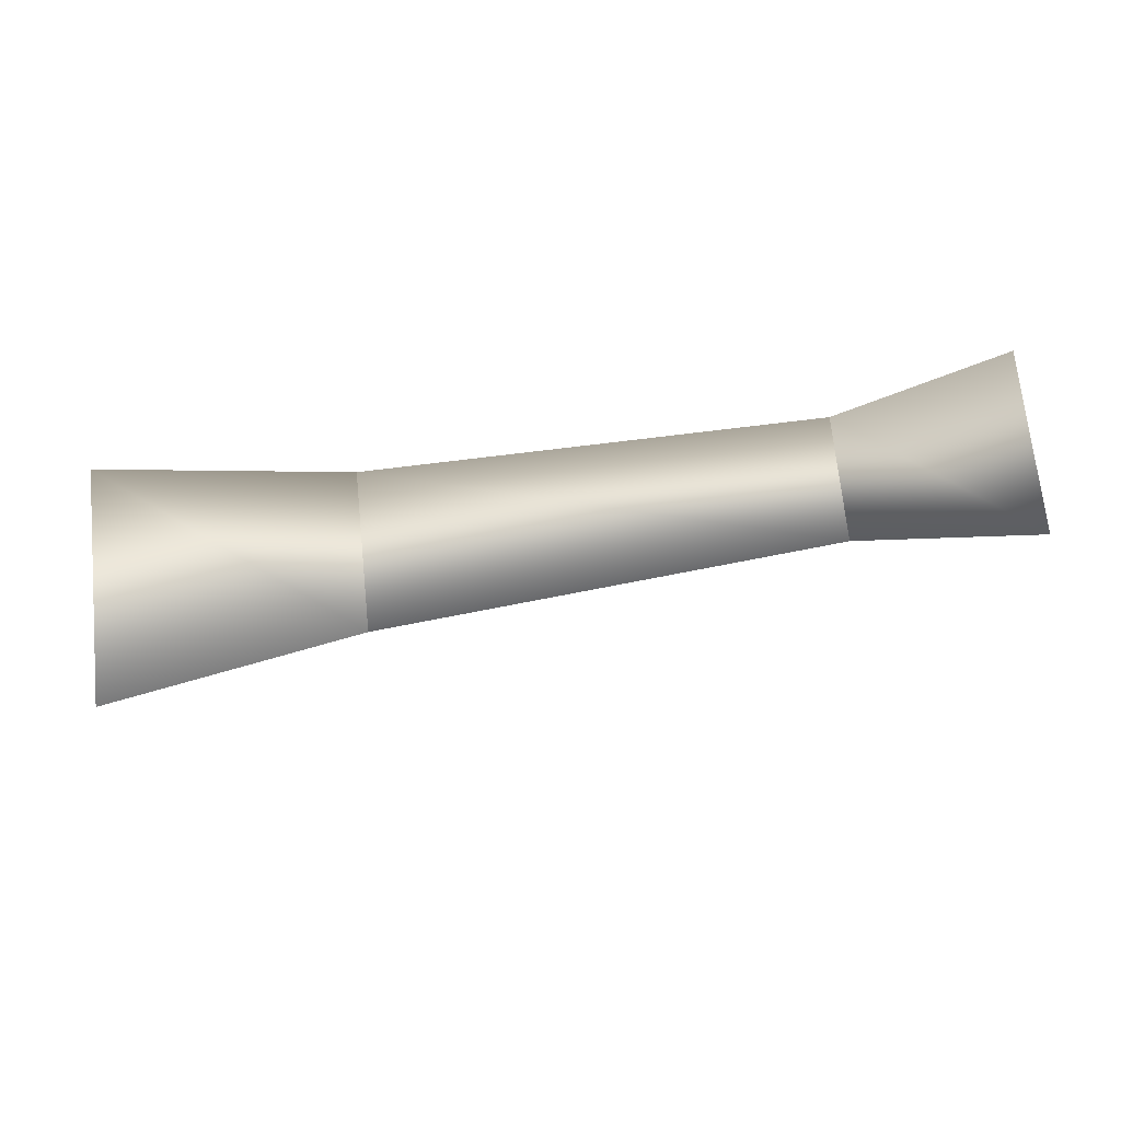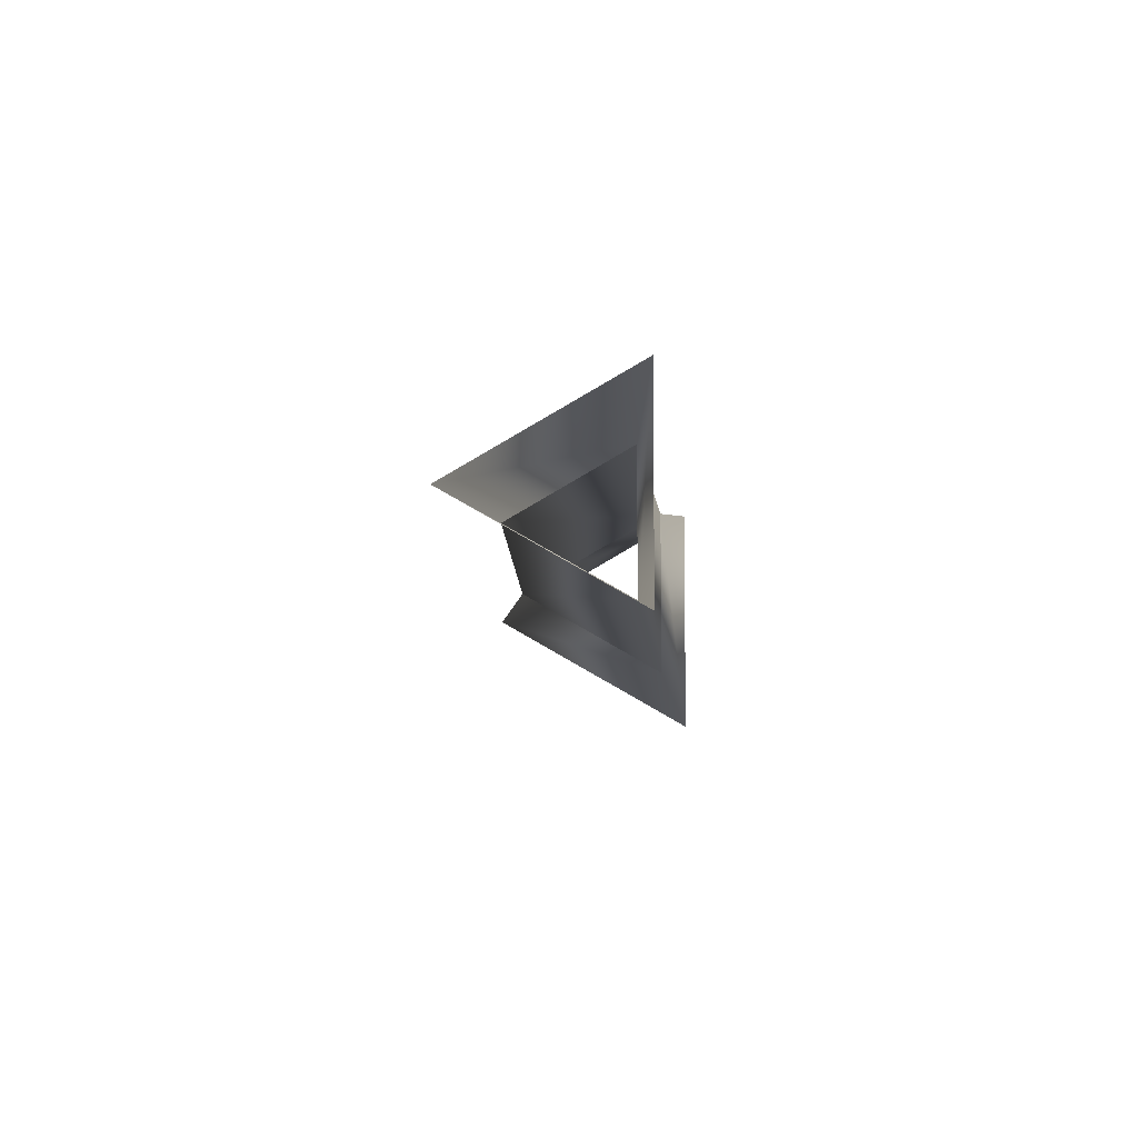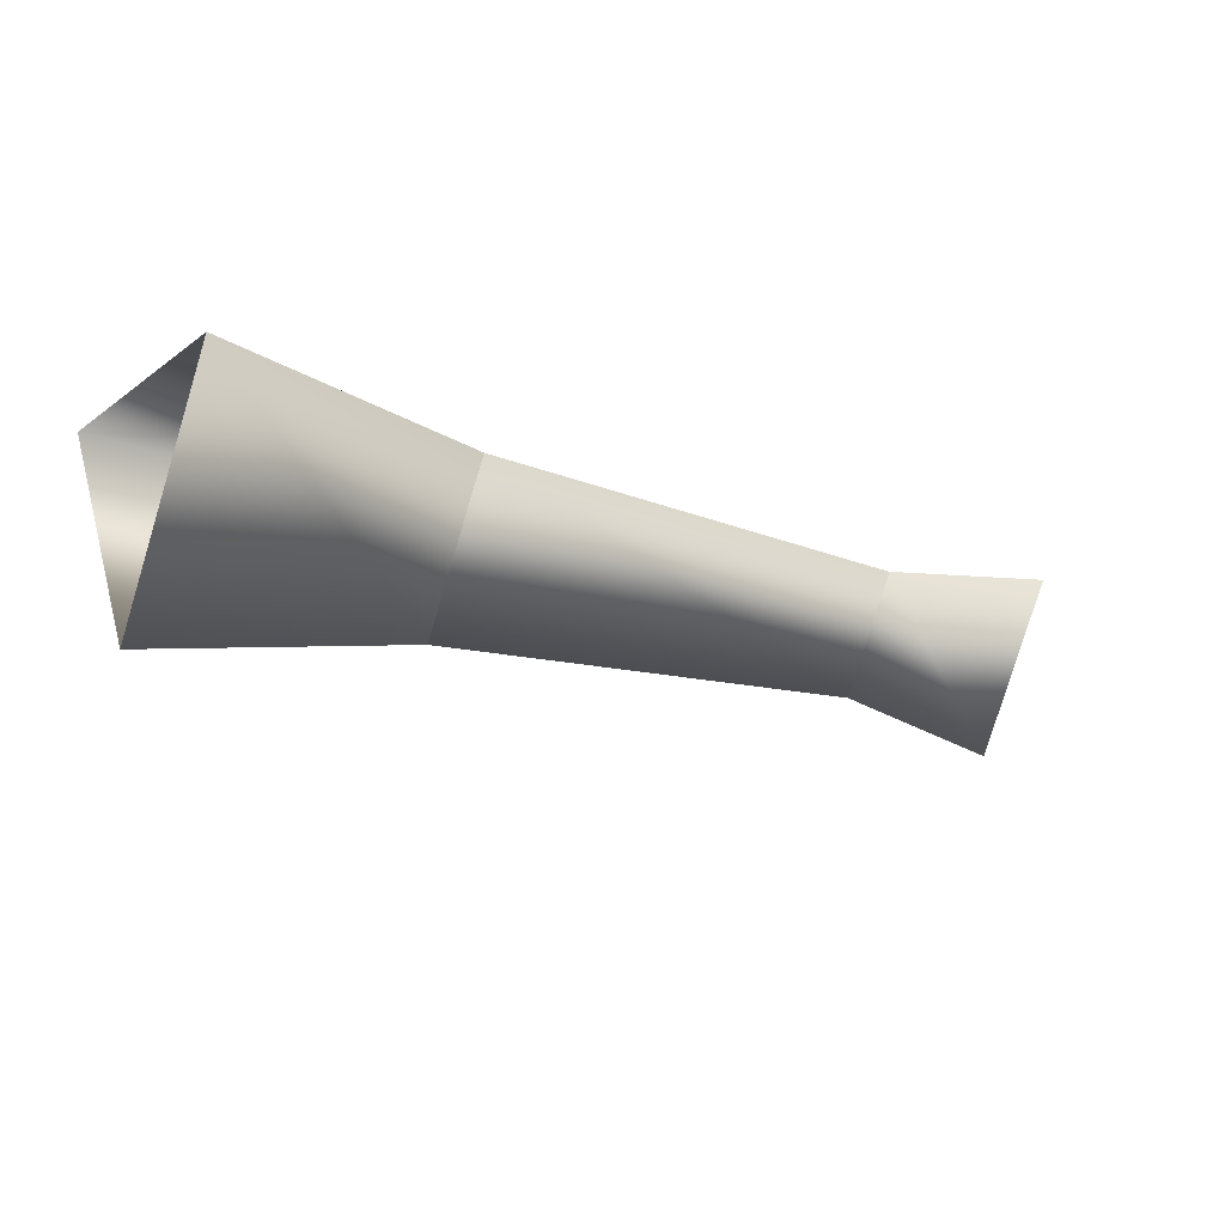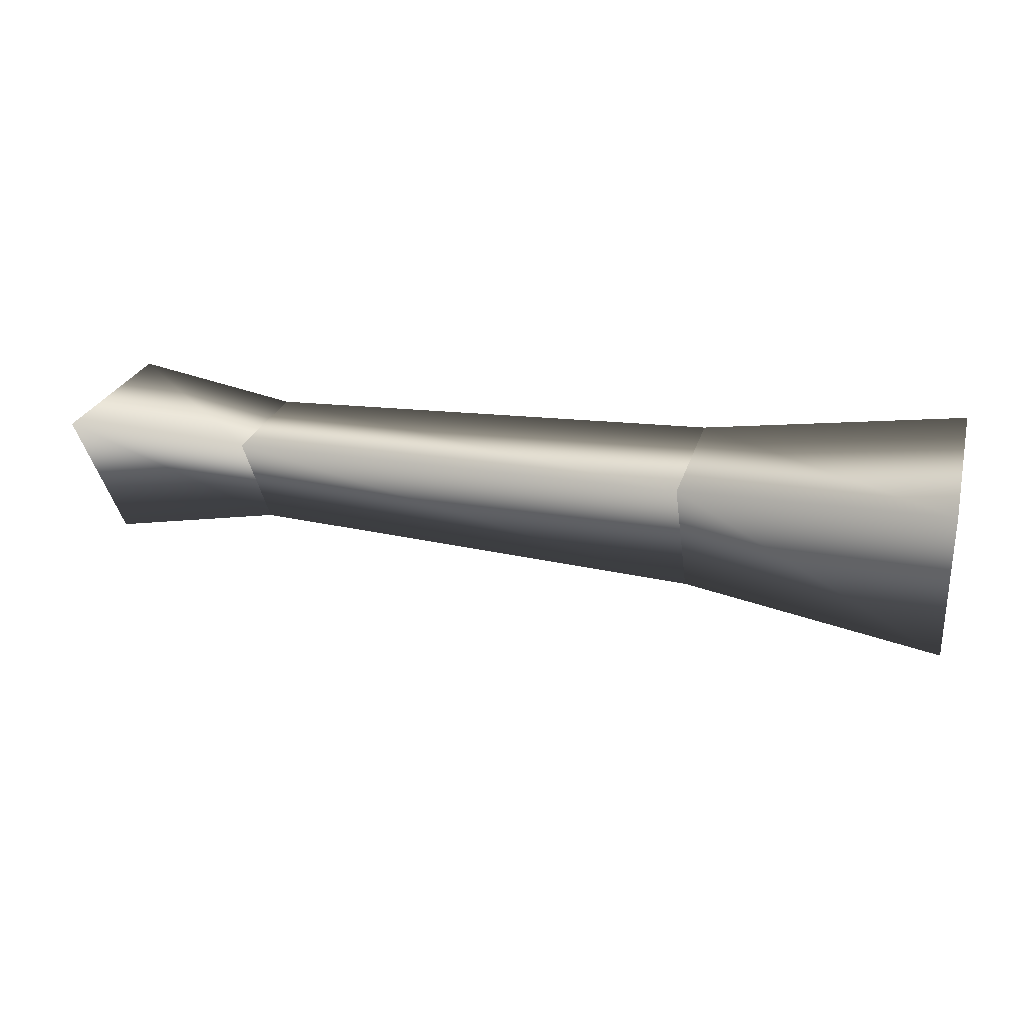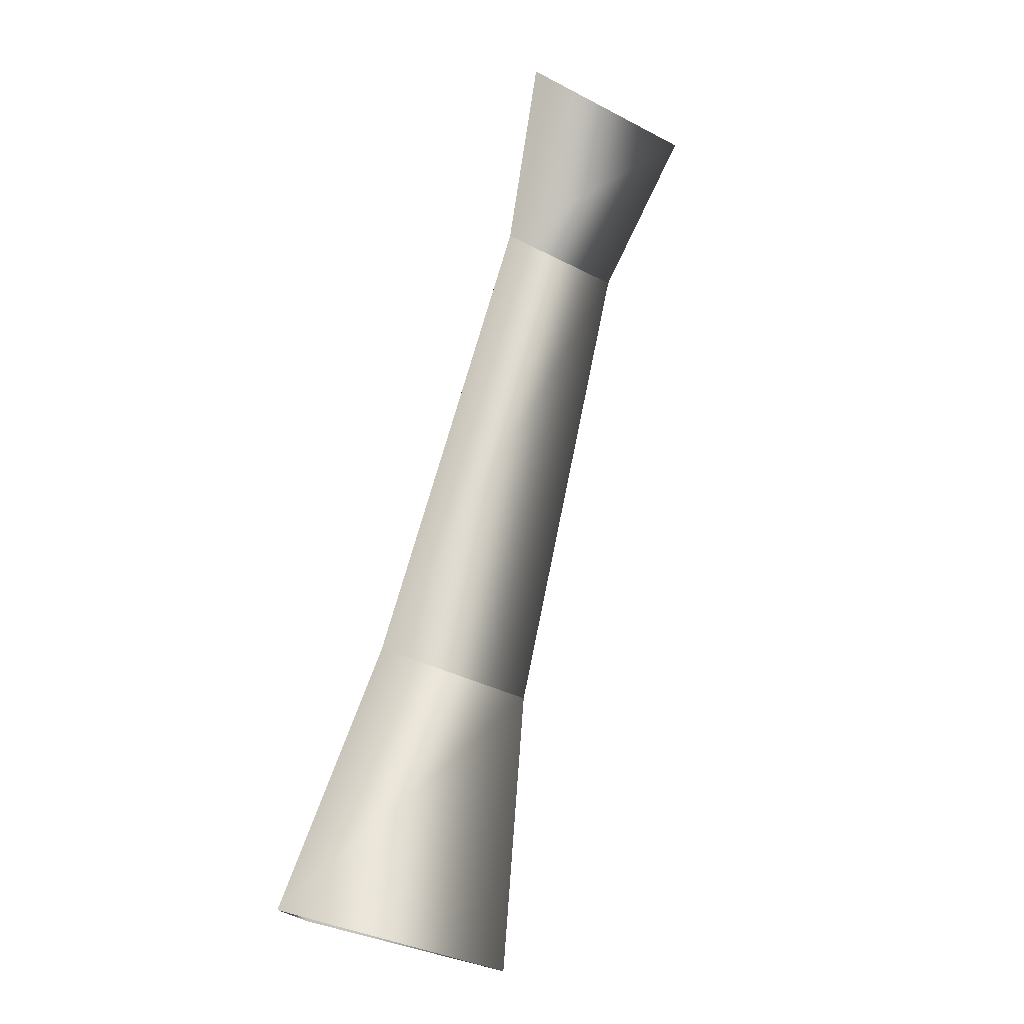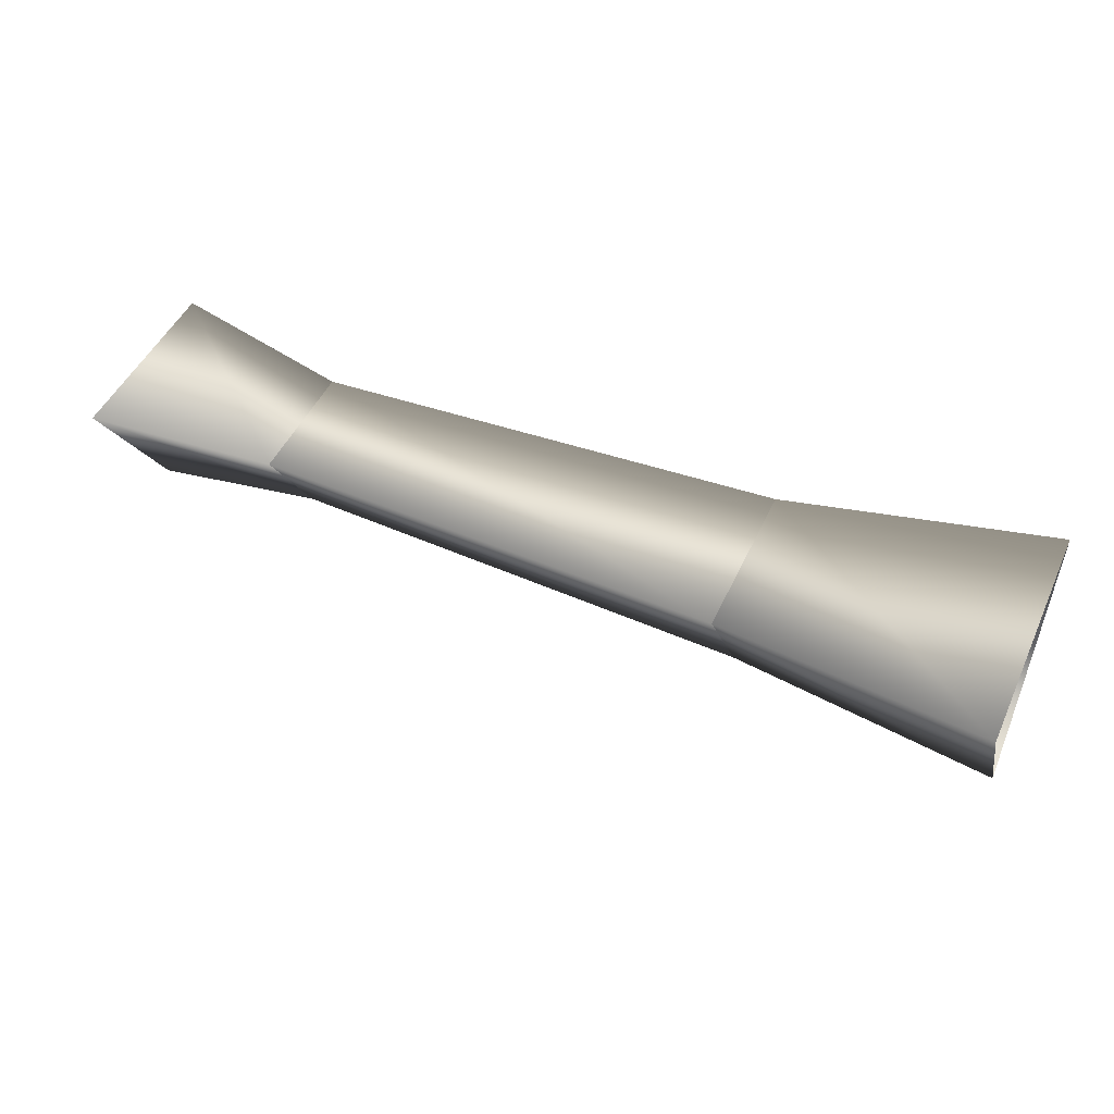
<metadata>
{"format":"obj","ext":"obj","renderer":"f3d","projection":"perspective","resolution":1024,"background":"white","views":[{"elev":-49.2,"azim":11.8,"up":"+Y"},{"elev":-7.8,"azim":93.6,"up":"+Z"},{"elev":-16.5,"azim":-35.5,"up":"+Y"},{"elev":25.5,"azim":-165.0,"up":"+Y"},{"elev":74.7,"azim":-75.7,"up":"+Z"},{"elev":48.6,"azim":-155.8,"up":"+Y"}]}
</metadata>
<code>
g ShaftK_Normal_LF_LOD1
v 0.17 0.01027 -0.0178
v 0.17 0.01027 0.0178
v 0.04 0.01344 -0.02328
v 0.04 0.01344 0.02328
v 0.17 -0.02055 -7.451e-08
v 0.04 -0.02688 -7.451e-08
v 0.04 -0.02688 -7.451e-08
v 0.17 -0.02055 -7.451e-08
v -0.03464 0.02 0.03464
v -0.03464 0.02 -0.03464
v 0.04 0.01344 0.02328
v 0.04 0.01344 -0.02328
v 0.04 -0.02688 -7.451e-08
v -0.03464 -0.04 -7.451e-08
v -0.03464 -0.04 -7.451e-08
v 0.04 -0.02688 -7.451e-08
v 0.17 0.01027 0.0178
v 0.17 0.01027 -0.0178
v 0.22 0.015 0.02598
v 0.22 0.015 -0.02598
v 0.22 -0.03 -7.451e-08
v 0.17 -0.02055 -7.451e-08
v 0.17 -0.02055 -7.451e-08
v 0.22 -0.03 -7.451e-08
g ShaftK_Normal_LF_LOD1_0
f 3 2 1
f 3 4 2
f 4 5 2
f 4 6 5
f 7 3 1
f 7 1 8
f 11 10 9
f 11 12 10
f 13 11 9
f 13 9 14
f 12 15 10
f 12 16 15
f 19 18 17
f 19 20 18
f 21 19 17
f 21 17 22
f 20 23 18
f 20 24 23

</code>
